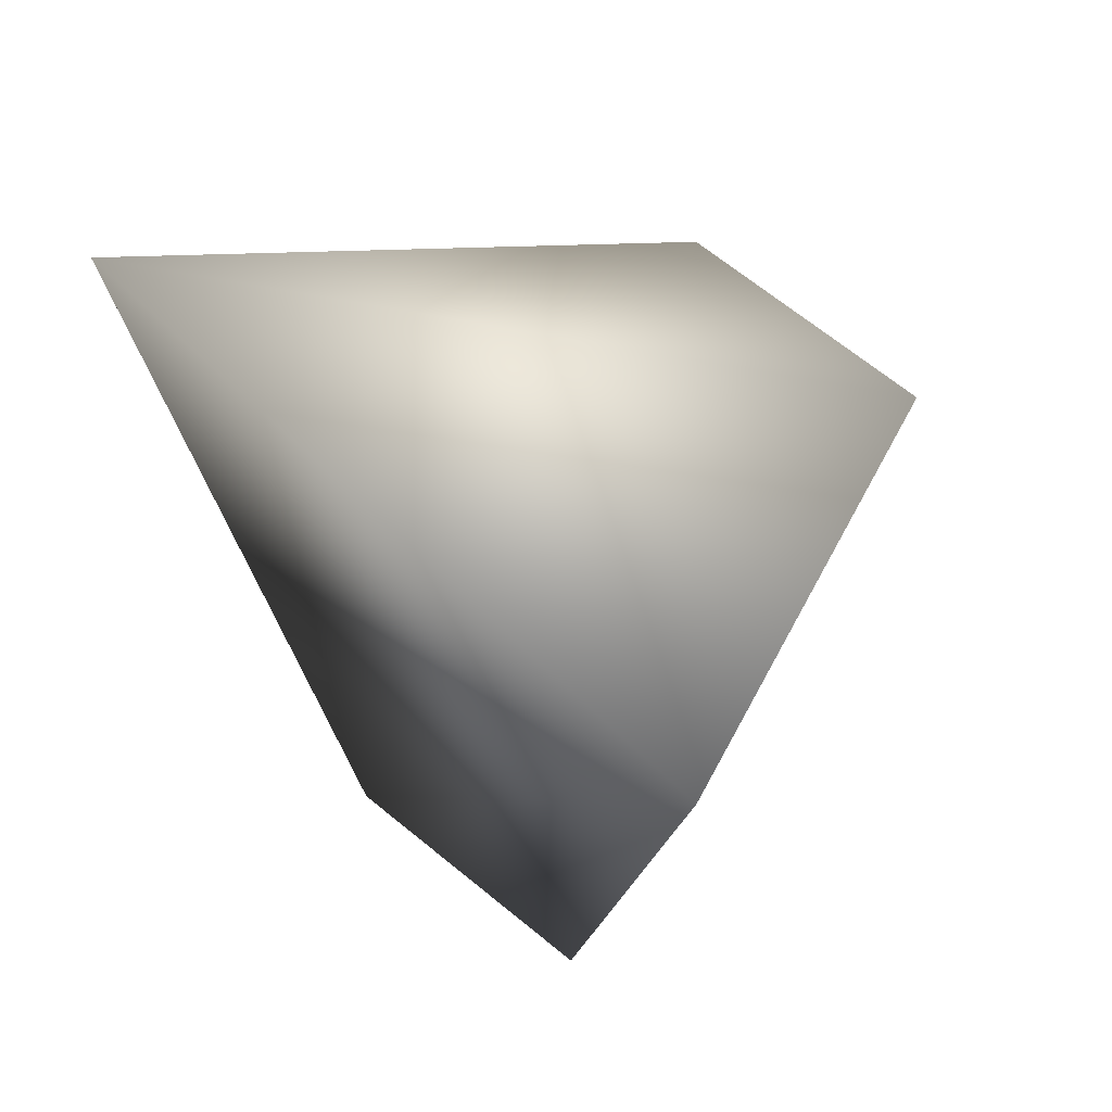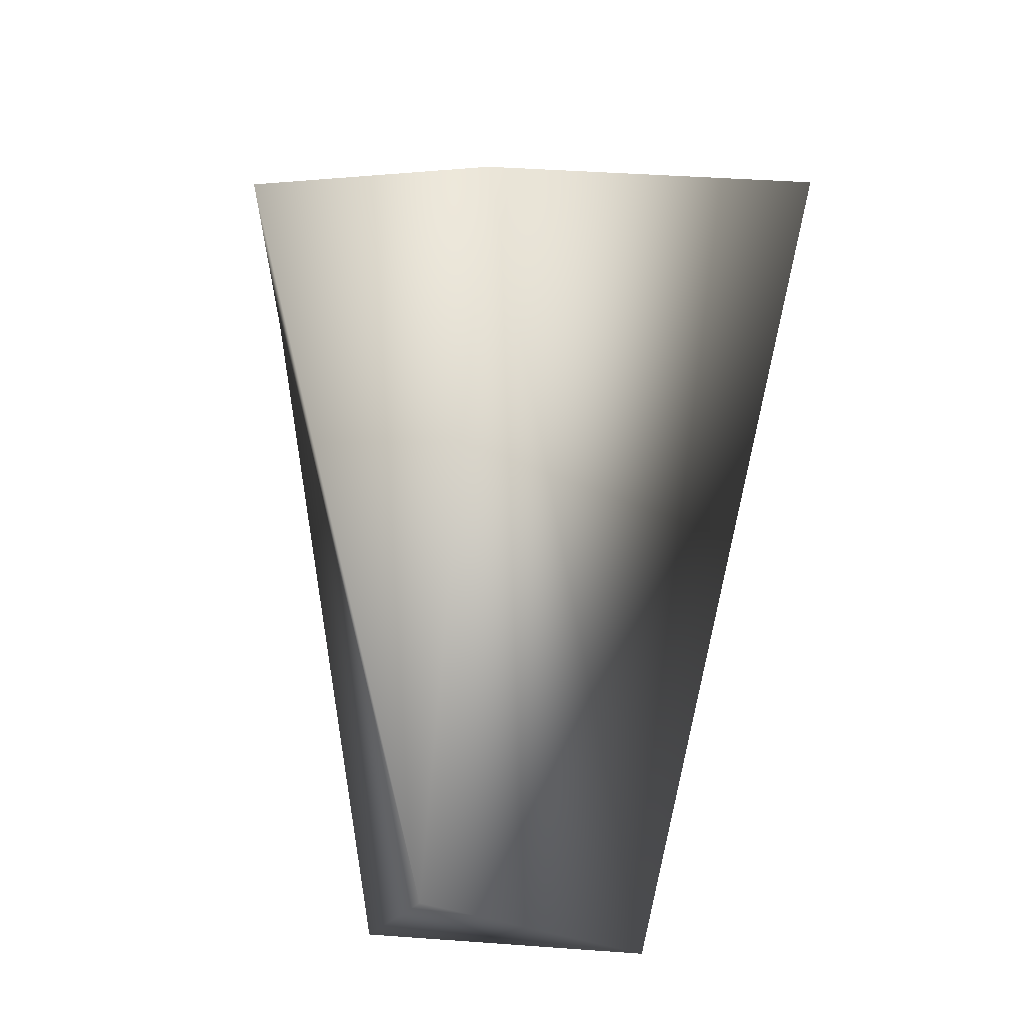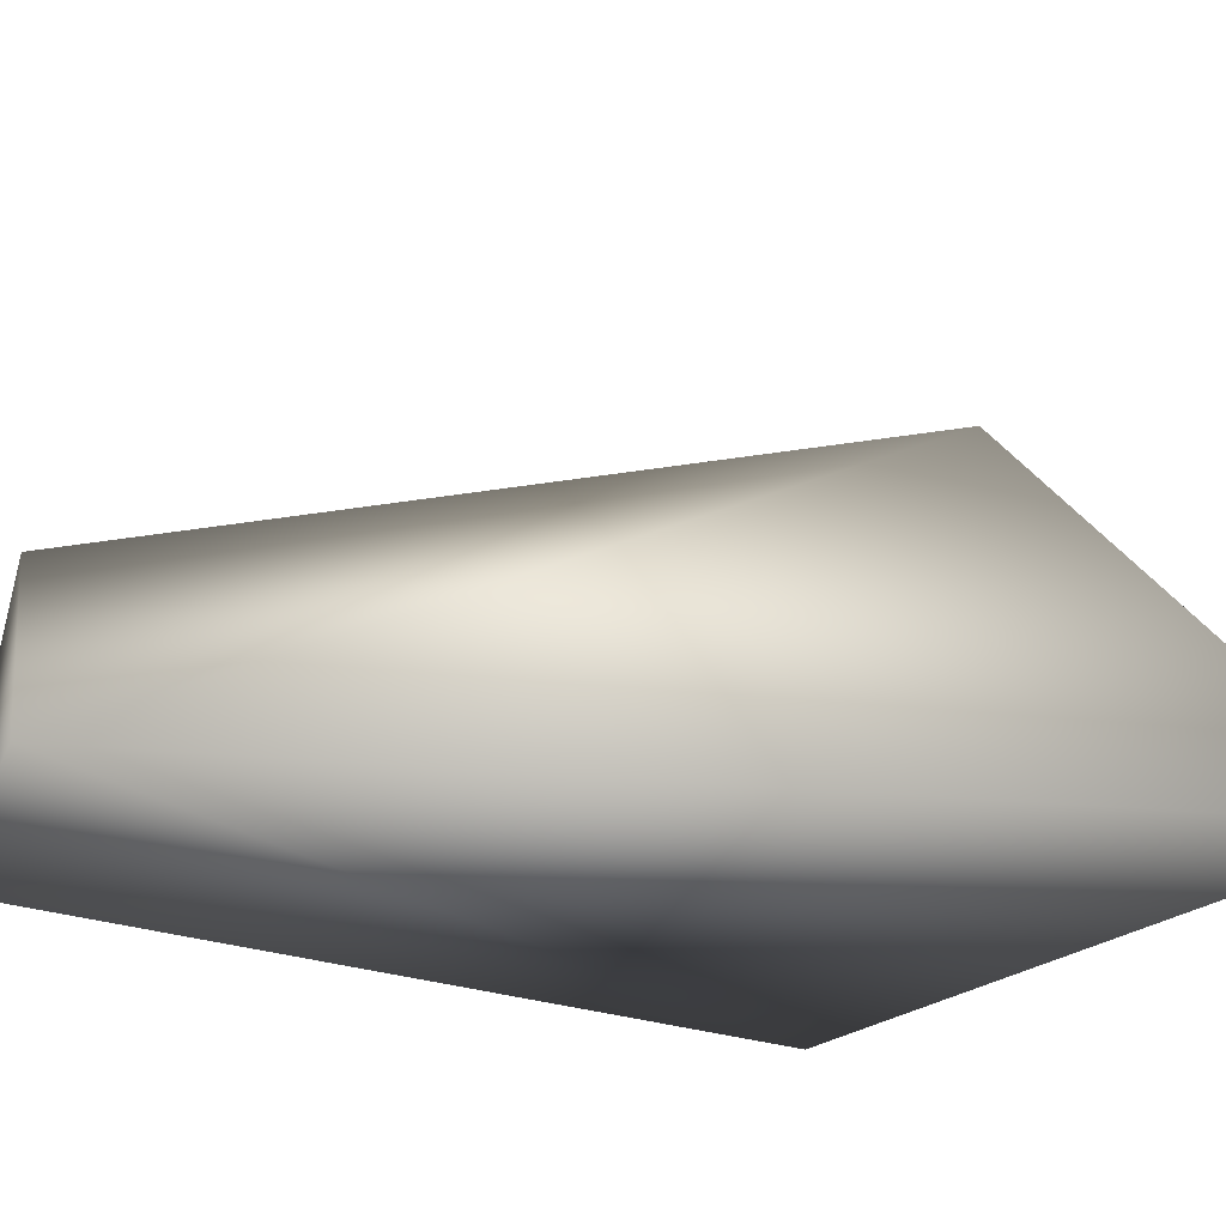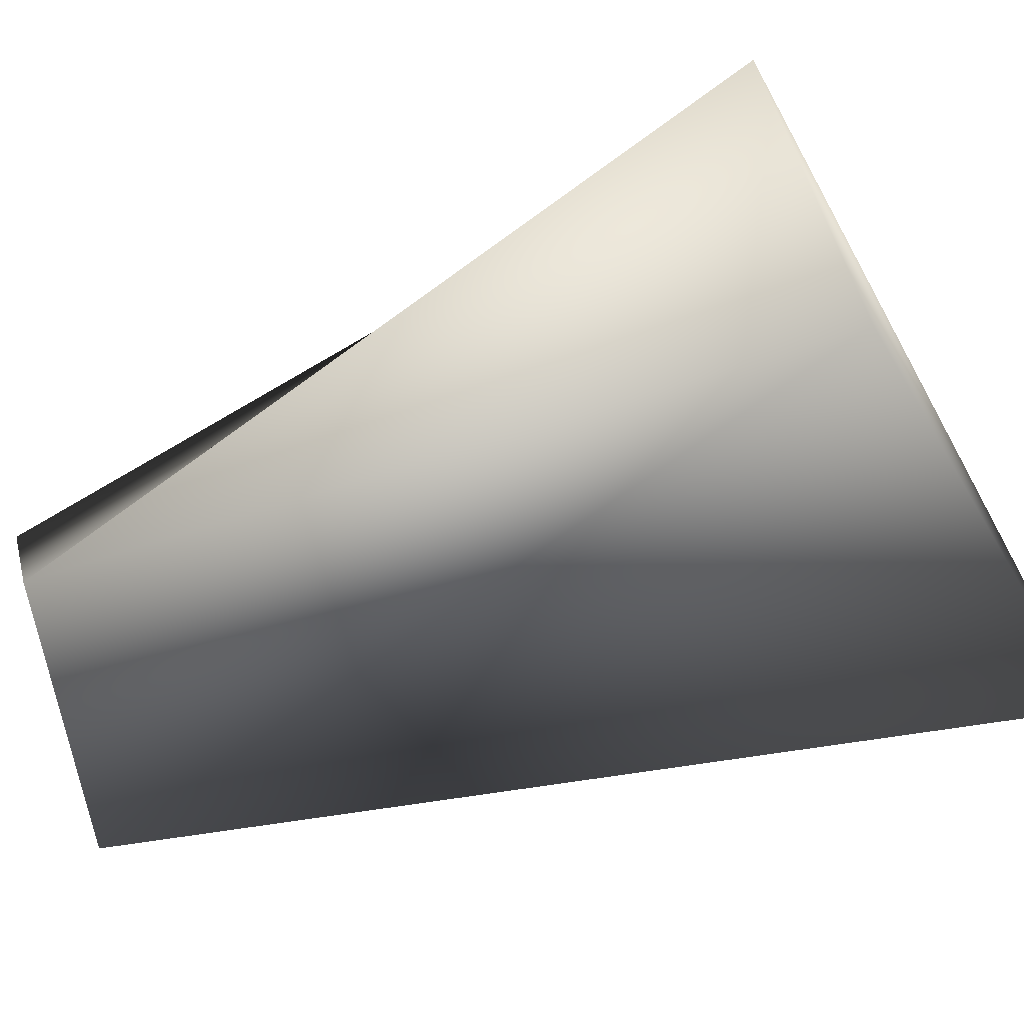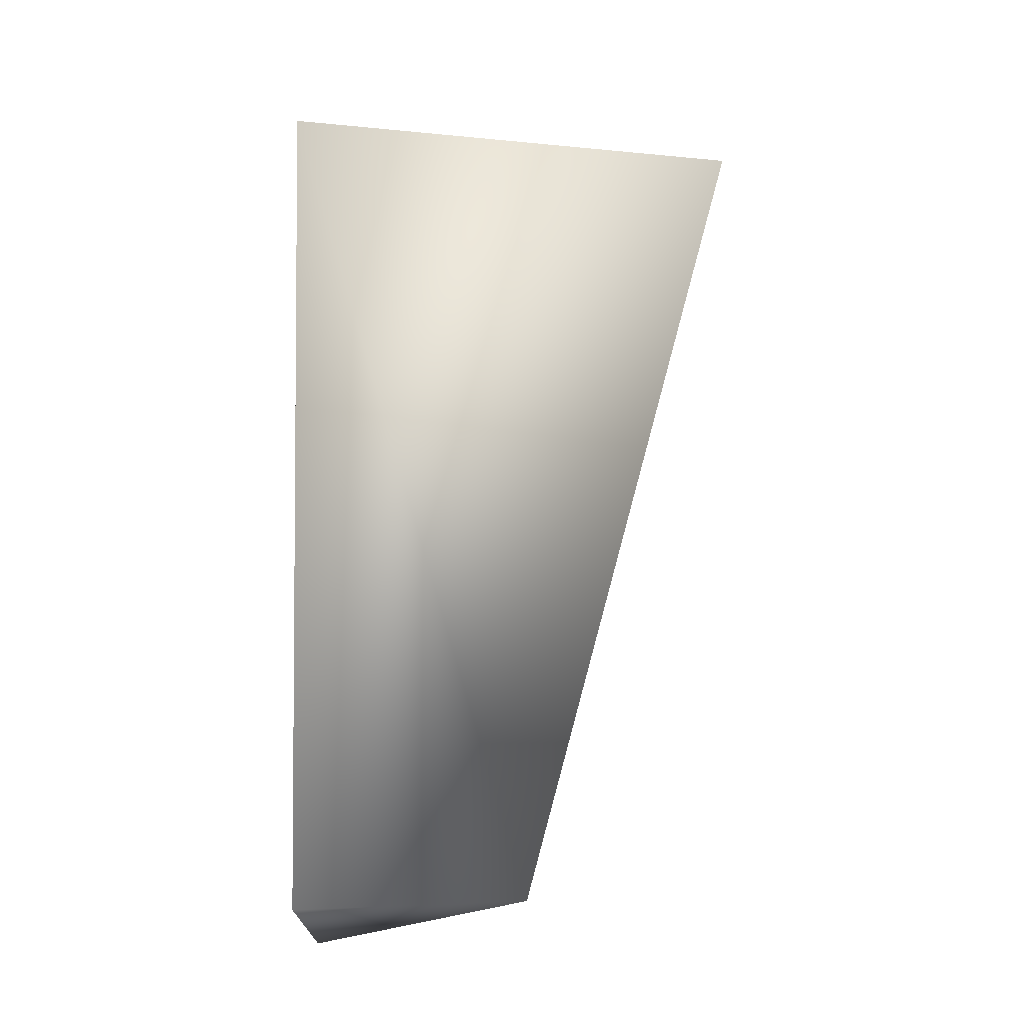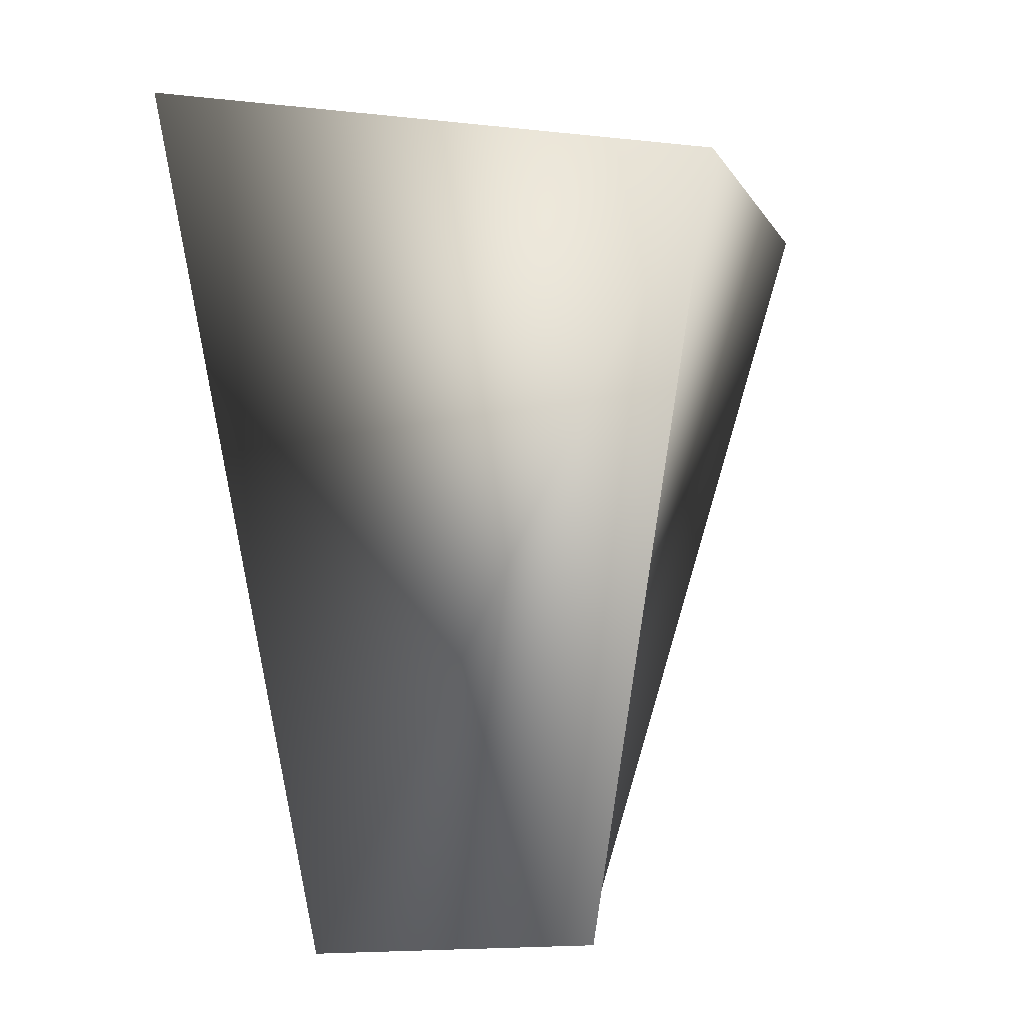
<metadata>
{"format":"obj","ext":"obj","renderer":"f3d","projection":"perspective","resolution":1024,"background":"white","views":[{"elev":64.2,"azim":40.6,"up":"+Z"},{"elev":-15.8,"azim":-170.0,"up":"+Z"},{"elev":-23.6,"azim":-113.0,"up":"+Y"},{"elev":75.7,"azim":-111.6,"up":"+Y"},{"elev":-12.4,"azim":89.5,"up":"+Z"},{"elev":-4.9,"azim":28.7,"up":"+Z"}]}
</metadata>
<code>
g default
v -4.668 0 -8.78
v -9.814 -0 12.58
v 2.608 0 -8.183
v 5.59 -0 9.229
v 0.09517 5.238 -7.89
v -2.397 9.82 9.156
v 3.447 9.82 9.156
g Fy_BraiseD
f 1 3 4
f 4 2 1
f 5 6 7
f 1 2 6
f 6 5 1
f 2 4 7
f 7 6 2
f 4 3 5
f 5 7 4
f 3 1 5

</code>
